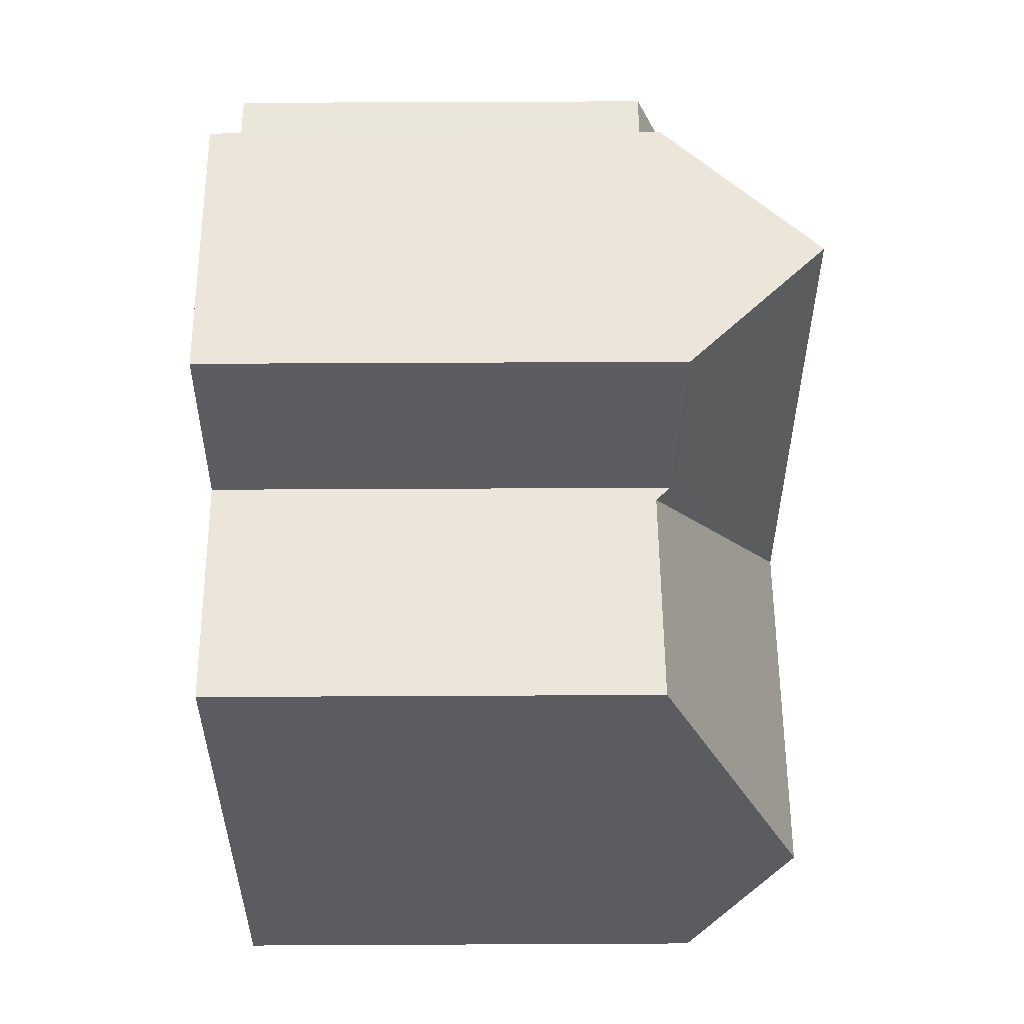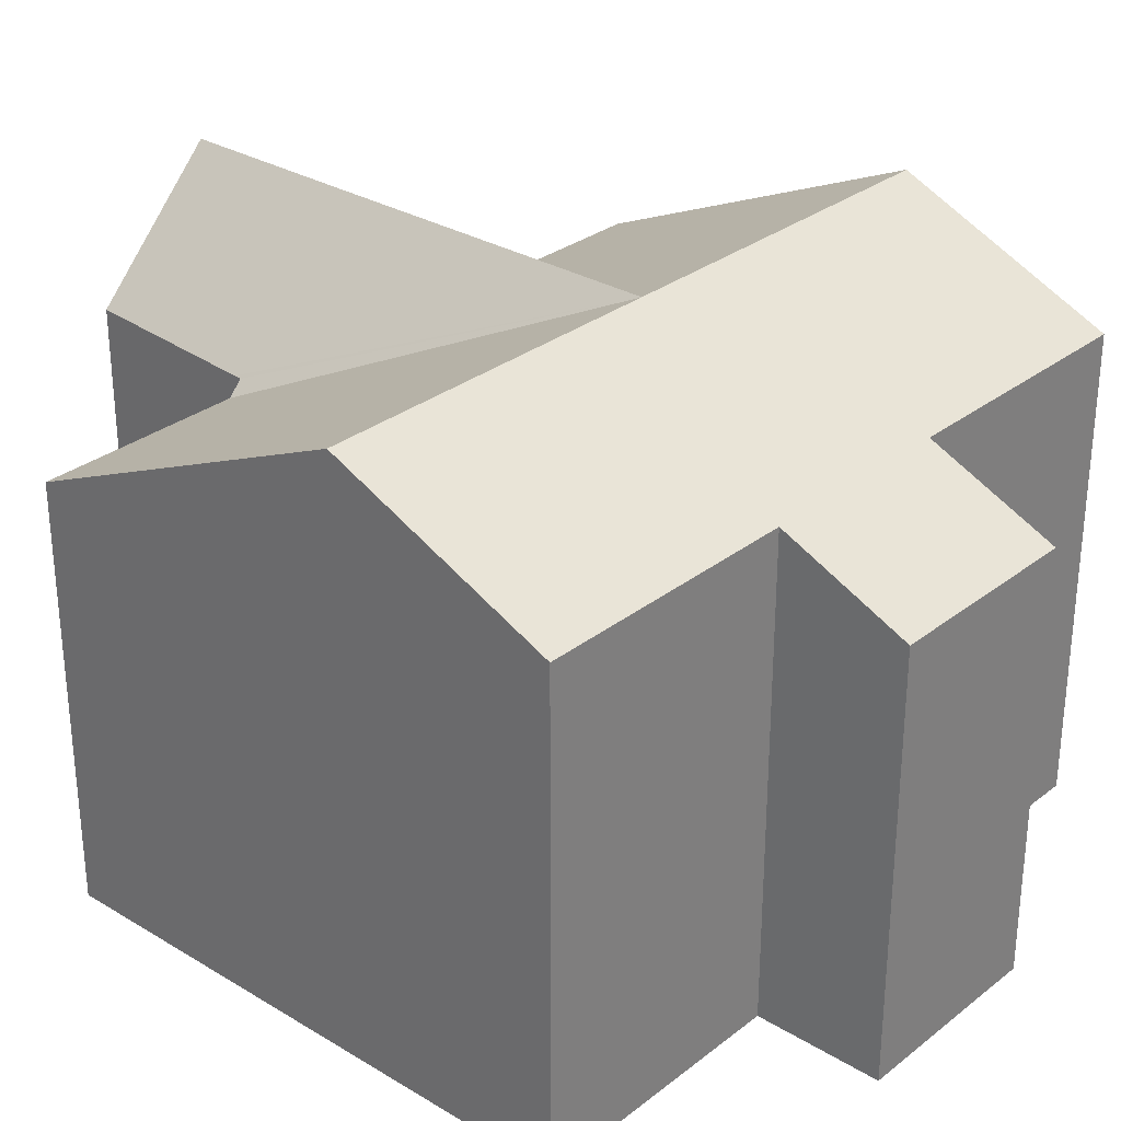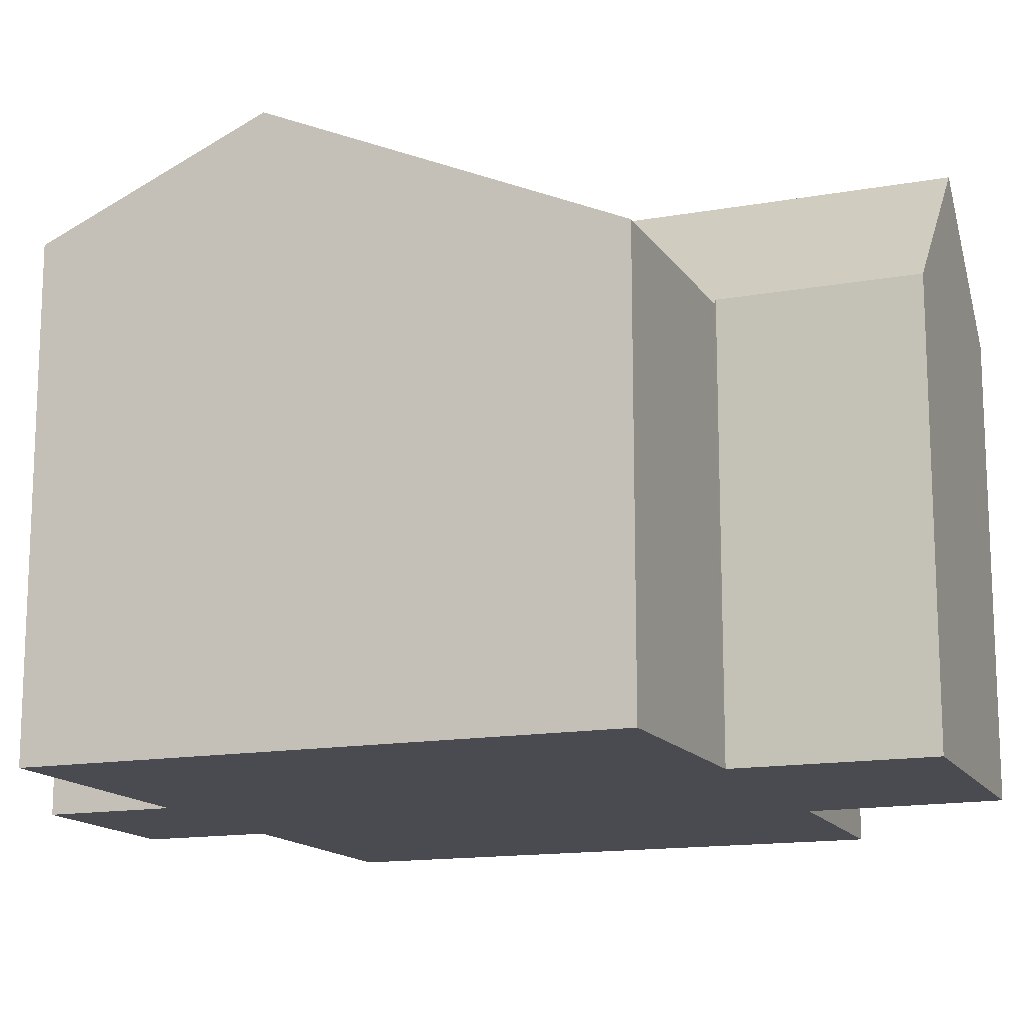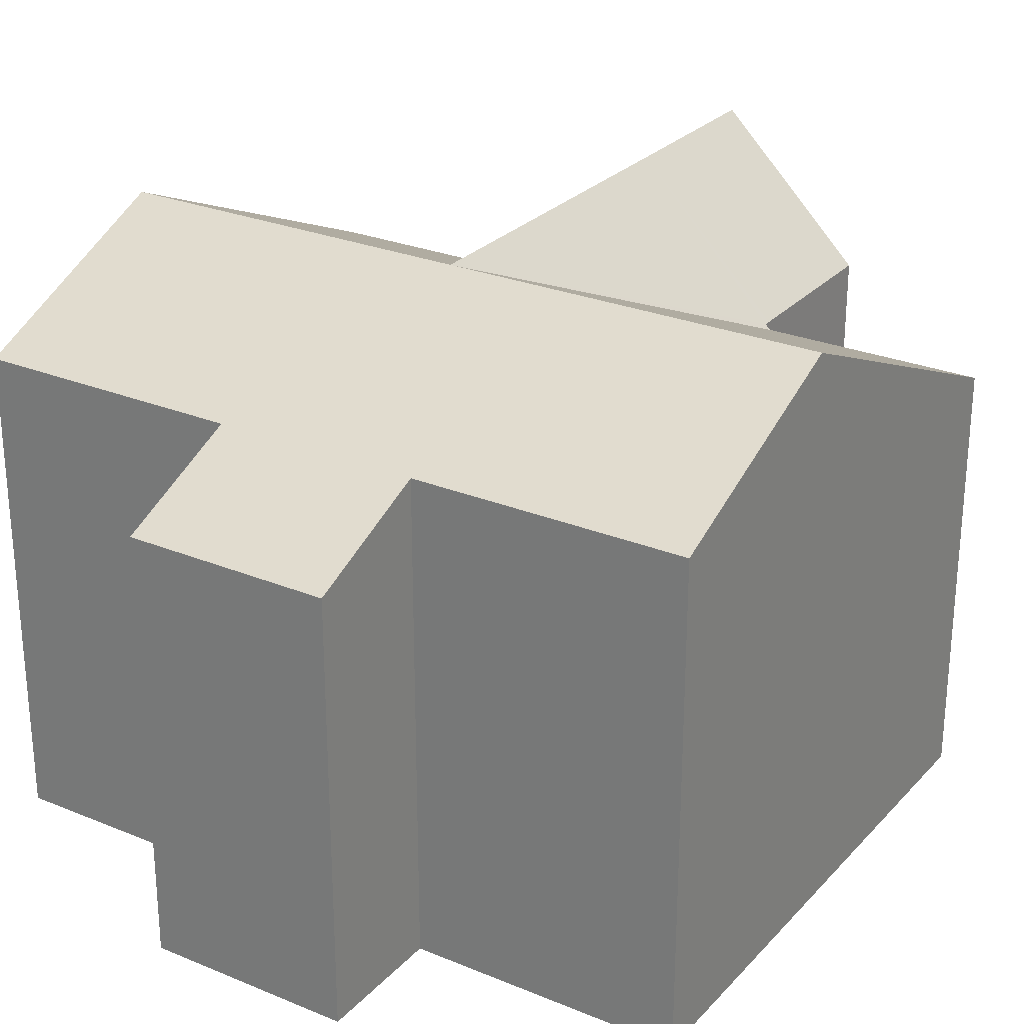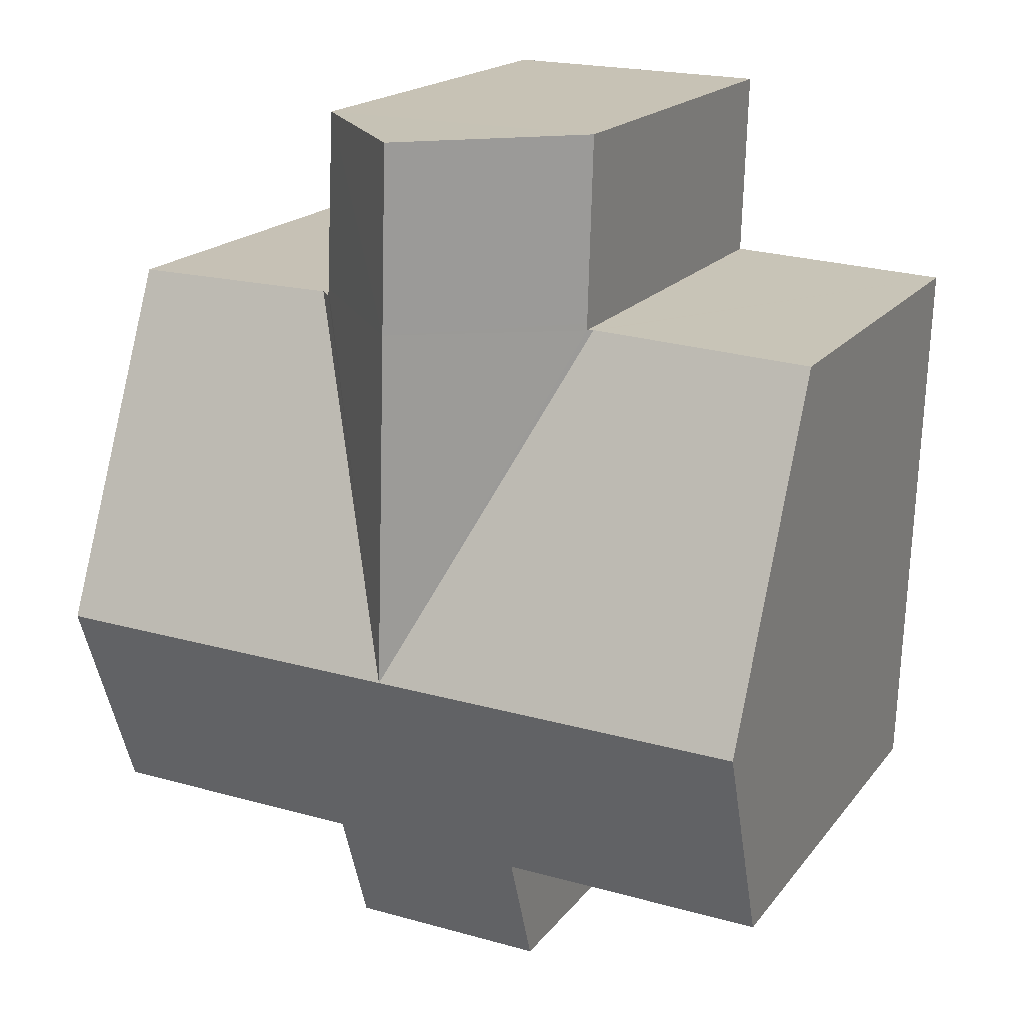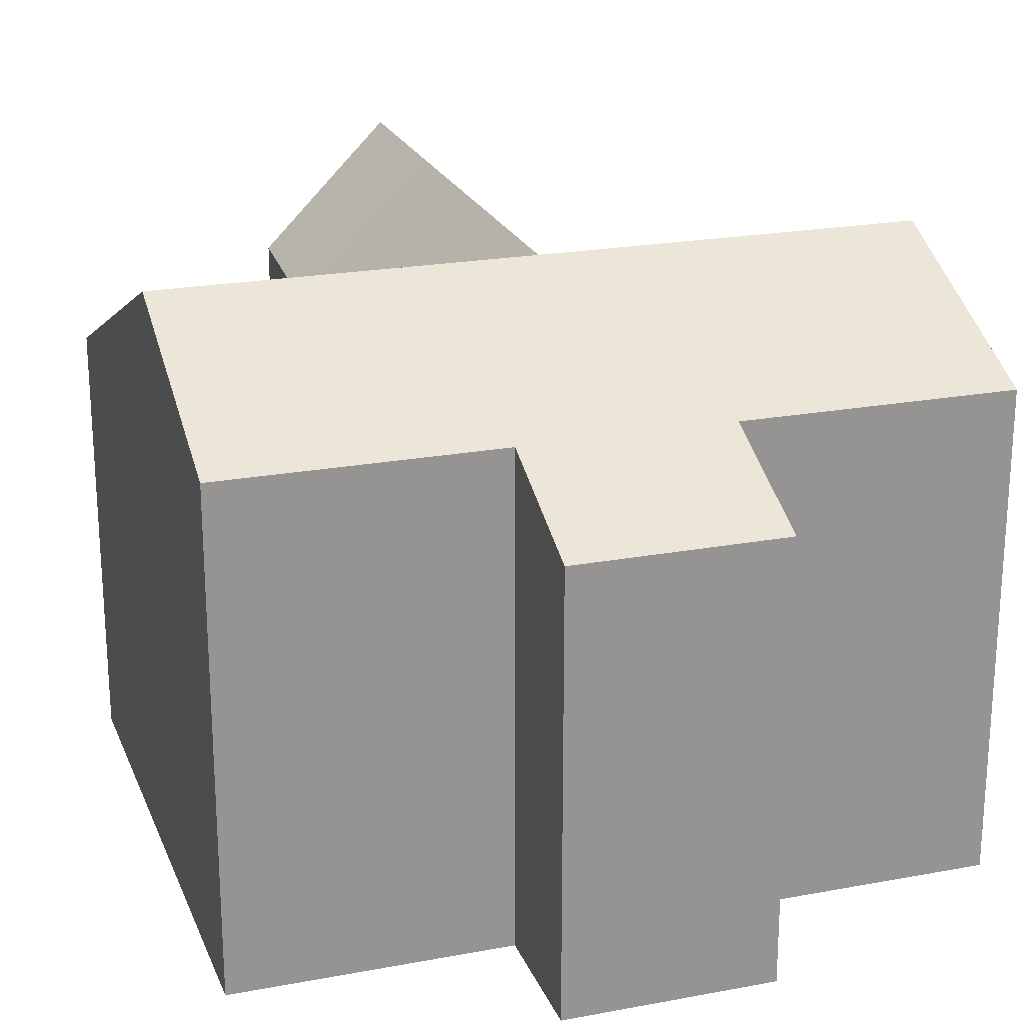
<metadata>
{"format":"obj","ext":"obj","renderer":"f3d","projection":"perspective","resolution":1024,"background":"white","views":[{"elev":57.9,"azim":89.7,"up":"+Z"},{"elev":29.8,"azim":129.7,"up":"+Y"},{"elev":-14.6,"azim":-70.6,"up":"+Y"},{"elev":26.7,"azim":-149.2,"up":"+Y"},{"elev":18.2,"azim":-154.5,"up":"+Z"},{"elev":22.1,"azim":160.1,"up":"+Y"}]}
</metadata>
<code>
v  7.64 6.159 0.298
v  5.564 8.347 -4.795
v  7.59 6.159 0.297
v  10.65 6.182 0.347
v  10.79 8.347 -4.62
v  7.78 8.347 -4.721
v  4.183 6.152 -9.881
v  7.029 6.958 -7.935
v  7.091 6.152 -9.784
v  4.135 6.782 -8.436
v  4.121 6.958 -8.032
v  3.348 8.347 -4.869
v  3.454 6.958 -8.054
v  0.273 6.958 -8.161
v  0.166 8.347 -4.975
v  7.868 6.958 -7.907
v  10.88 6.958 -7.806
v  0 6.178 3.783e-16
v  3.179 6.153 0.163
v  3.223 6.152 0.165
v  3.294 6.224 0.169
v  5.406 8.345 0.341
v  3.291 6.225 0.27
v  3.213 6.233 2.93
v  5.325 8.349 2.977
v  7.203 6.468 3.018
v  7.381 6.366 0.407
v  7.389 6.36 0.294
v  4.121 4.918e-16 -8.032
v  4.183 6.05e-16 -9.881
v  4.135 5.166e-16 -8.436
v  0.273 4.997e-16 -8.161
v  0 0 0
v  0.166 3.046e-16 -4.975
v  3.294 -1.035e-17 0.169
v  3.213 -1.794e-16 2.93
v  3.291 -1.653e-17 0.27
v  3.454 4.932e-16 -8.054
v  10.88 4.78e-16 -7.806
v  7.029 4.859e-16 -7.935
v  7.868 4.842e-16 -7.907
v  7.091 5.991e-16 -9.784
v  3.223 -1.01e-17 0.165
v  3.179 -9.981e-18 0.163
v  7.203 -1.848e-16 3.018
v  5.325 -1.823e-16 2.977
v  7.389 -1.8e-17 0.294
v  7.64 -1.825e-17 0.298
v  10.65 -2.125e-17 0.347
v  7.59 -1.819e-17 0.297
v  7.381 -2.492e-17 0.407
v  10.79 2.829e-16 -4.62
g defaultobject
f 1 2 3
f 2 1 4
f 2 4 5
f 2 5 6
f 7 8 9
f 8 7 6
f 6 7 2
f 2 7 10
f 2 10 11
f 2 11 12
f 12 11 13
f 12 13 14
f 12 14 15
f 16 5 17
f 5 16 6
f 6 16 8
f 18 12 15
f 12 18 19
f 12 19 2
f 2 19 20
f 2 21 22
f 21 2 20
f 22 21 23
f 22 23 24
f 22 24 25
f 26 22 25
f 22 26 27
f 22 27 2
f 2 27 28
f 2 28 3
f 10 29 11
f 29 10 7
f 29 7 30
f 29 30 31
f 32 15 14
f 15 32 18
f 18 32 33
f 33 32 34
f 35 23 21
f 23 35 24
f 24 35 36
f 36 35 37
f 29 13 11
f 13 29 14
f 14 29 32
f 32 29 38
f 39 16 17
f 16 39 8
f 8 39 40
f 40 39 41
f 42 7 9
f 7 42 30
f 33 19 18
f 19 33 20
f 20 35 21
f 35 20 43
f 43 20 44
f 44 20 33
f 24 26 25
f 26 24 36
f 26 36 45
f 45 36 46
f 47 3 28
f 3 47 1
f 1 47 4
f 4 47 48
f 4 48 49
f 48 47 50
f 45 27 26
f 27 45 28
f 28 45 47
f 47 45 51
f 49 5 4
f 5 49 17
f 17 49 39
f 39 49 52
f 40 9 8
f 9 40 42
f 46 35 45
f 35 46 37
f 37 46 36
f 52 41 39
f 41 52 40
f 40 52 49
f 40 49 30
f 30 49 31
f 31 49 29
f 29 49 38
f 38 49 32
f 32 49 48
f 32 48 34
f 34 48 50
f 34 50 47
f 34 47 51
f 34 51 45
f 34 45 35
f 34 35 43
f 34 43 33
f 33 43 44
f 30 42 40

</code>
